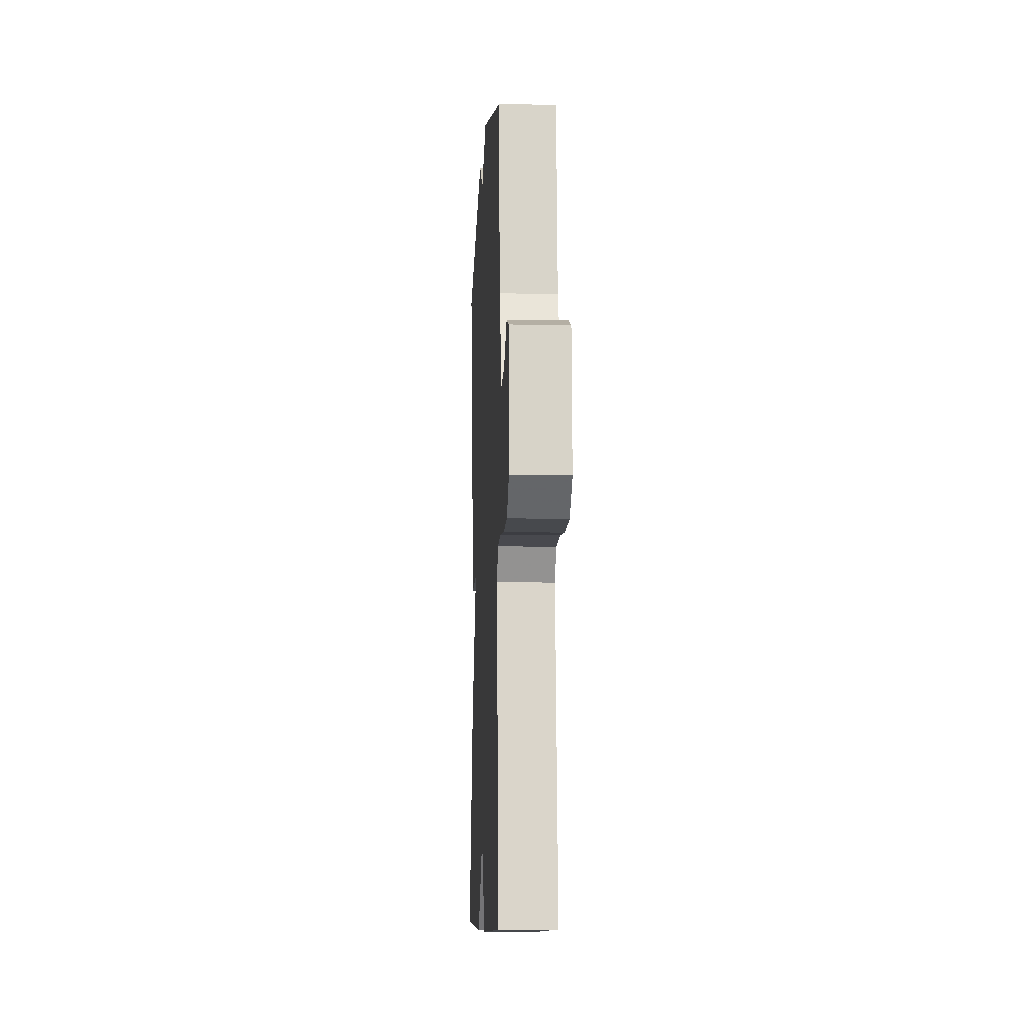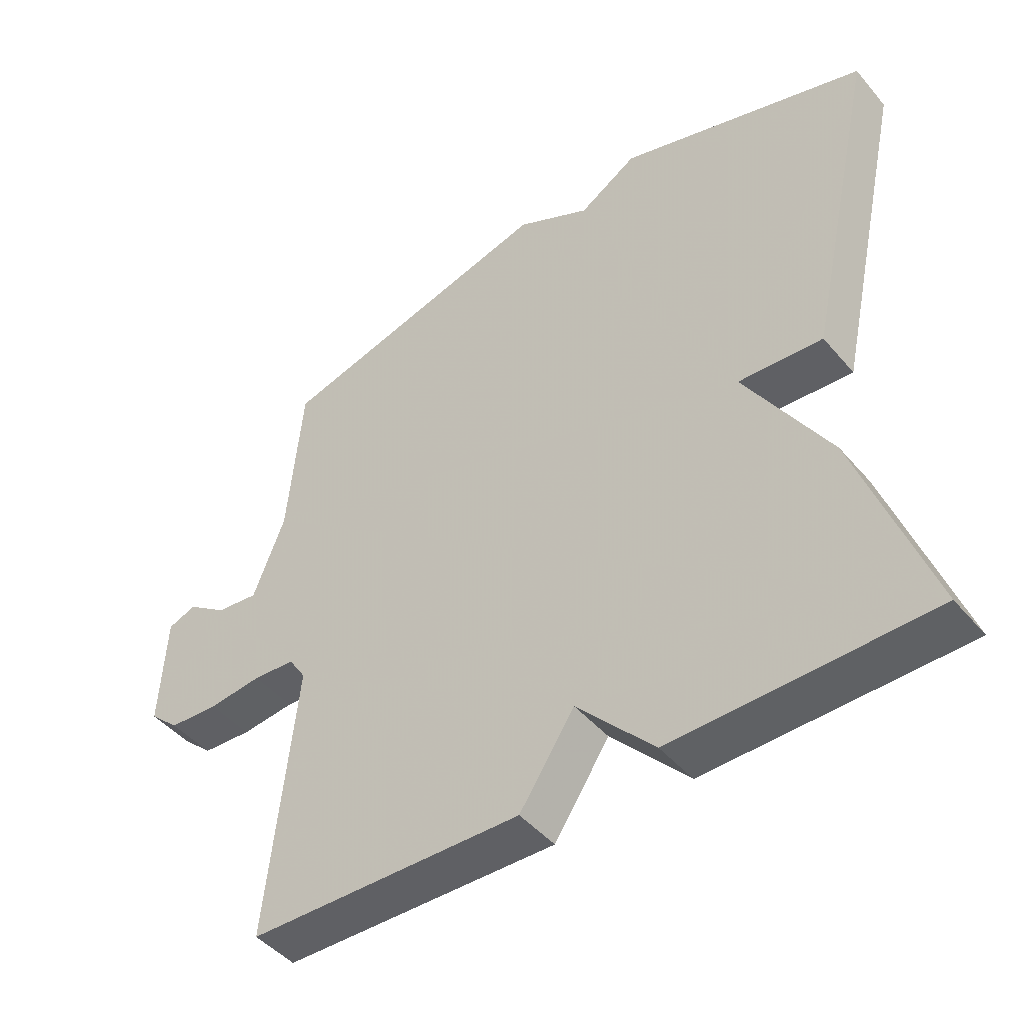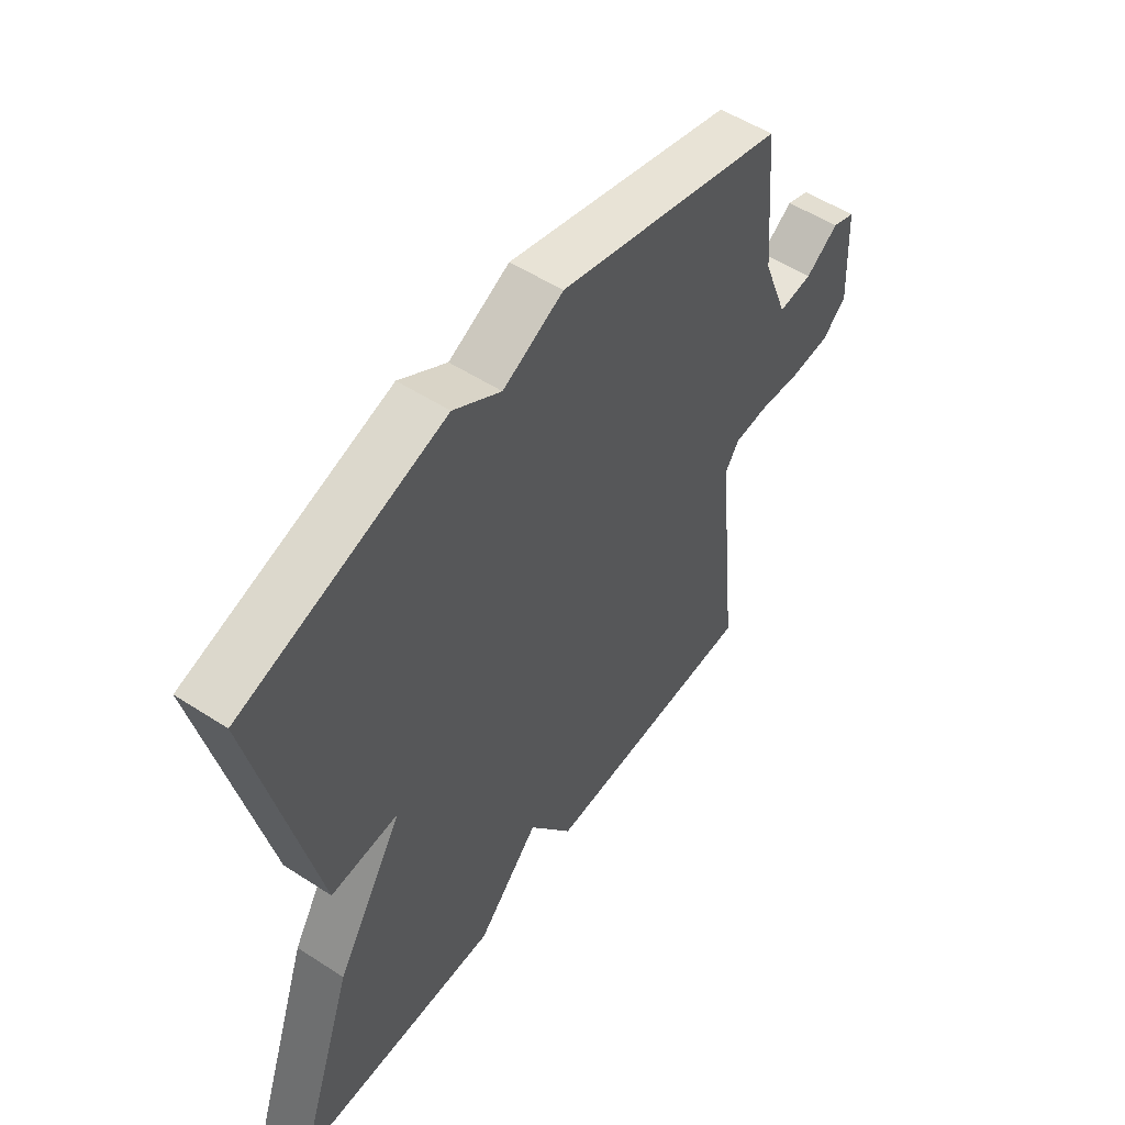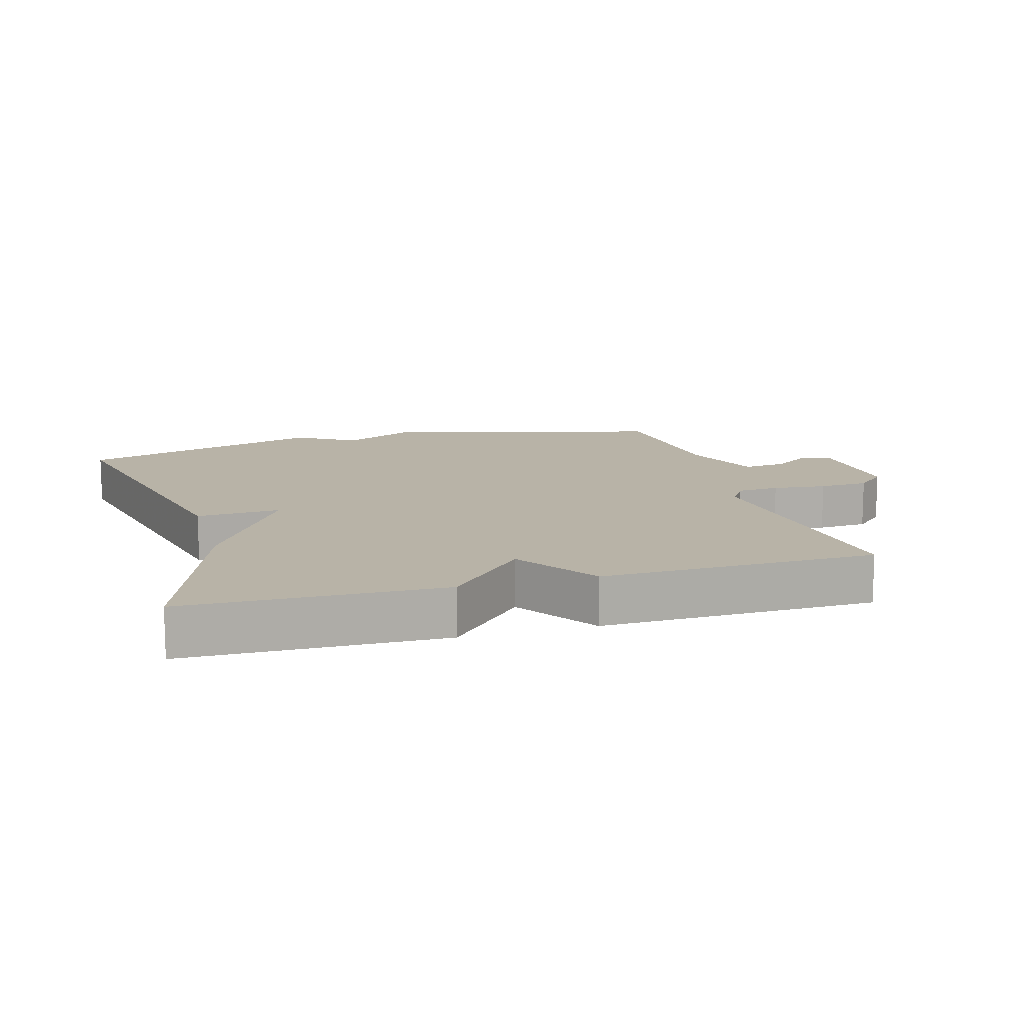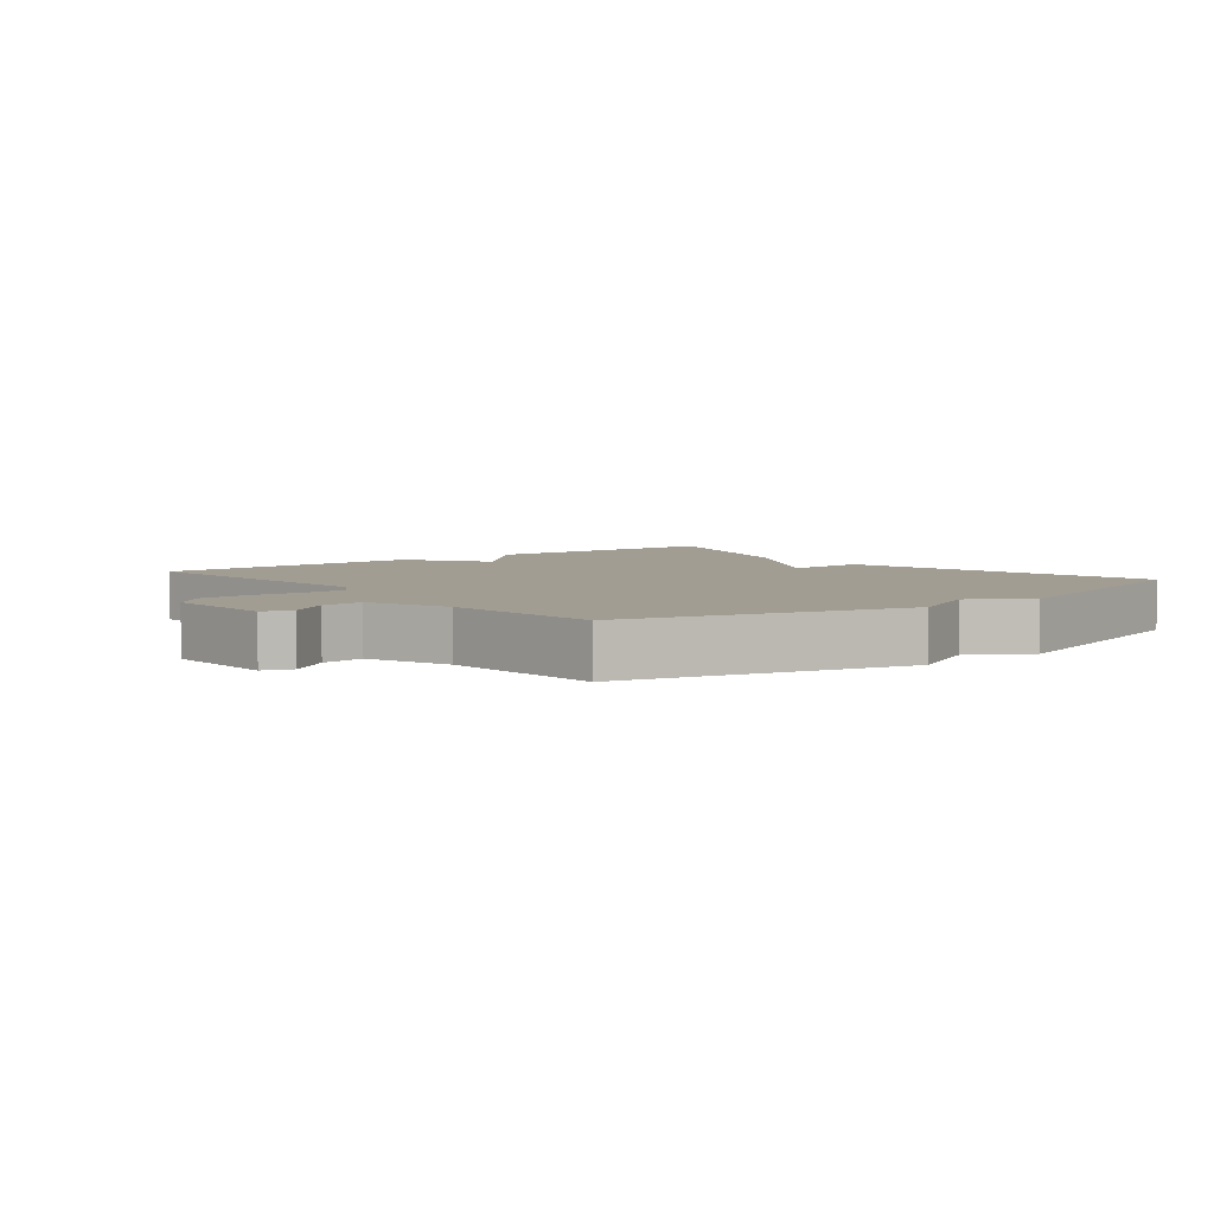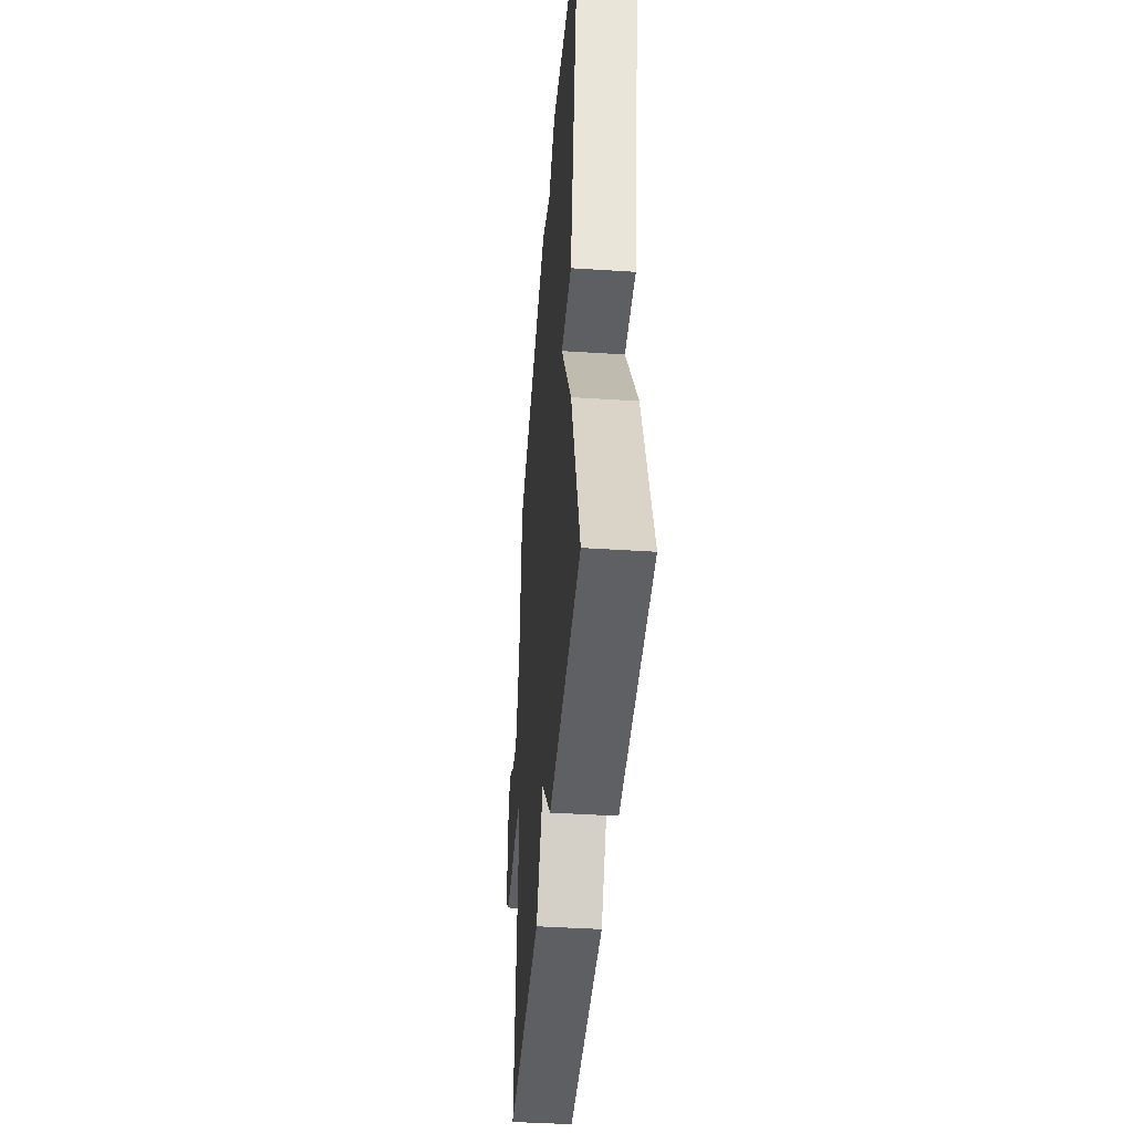
<metadata>
{"format":"obj","ext":"obj","renderer":"f3d","projection":"perspective","resolution":1024,"background":"white","views":[{"elev":-9.2,"azim":-92.9,"up":"+Z"},{"elev":-45.7,"azim":37.6,"up":"+Z"},{"elev":53.5,"azim":124.7,"up":"+Z"},{"elev":12.8,"azim":164.0,"up":"+Y"},{"elev":4.9,"azim":-38.5,"up":"+Y"},{"elev":-42.7,"azim":85.6,"up":"+Z"}]}
</metadata>
<code>
v 0.5 0.07 0.5
v 0.392 0.07 0.011
v 0.265 0.07 0.018
v 0.392 0.07 -0.189
v 0.5 0.07 -0.5
v 0.114 0.07 -0.508
v -0.003 0.07 -0.383
v -0.086 0.07 -0.508
v -0.5 0.07 -0.5
v -0.456 0.07 -0.087
v -0.482 0.07 -0.047
v -0.546 0.07 -0.043
v -0.627 0.07 -0.052
v -0.702 0.07 -0.048
v -0.747 0.07 -0.007
v -0.738 0.07 0.164
v -0.695 0.07 0.18
v -0.634 0.07 0.138
v -0.57 0.07 0.131
v -0.522 0.07 0.255
v -0.5 0.07 0.5
v -0.075 0.07 0.614
v 0.037 0.07 0.559
v 0.125 0.07 0.614
v 0.5 0 0.5
v 0.392 0 0.011
v 0.265 0 0.018
v 0.392 0 -0.189
v 0.5 0 -0.5
v 0.114 0 -0.508
v -0.003 0 -0.383
v -0.086 0 -0.508
v -0.5 0 -0.5
v -0.456 0 -0.087
v -0.482 0 -0.047
v -0.546 0 -0.043
v -0.627 0 -0.052
v -0.702 0 -0.048
v -0.747 0 -0.007
v -0.738 0 0.164
v -0.695 0 0.18
v -0.634 0 0.138
v -0.57 0 0.131
v -0.522 0 0.255
v -0.5 0 0.5
v -0.075 0 0.614
v 0.037 0 0.559
v 0.125 0 0.614
f 1 2 3
f 24 1 3
f 23 24 3
f 22 23 3
f 21 22 3
f 20 21 3
f 3 4 5
f 20 3 5
f 19 20 5
f 18 19 5
f 16 17 18
f 15 16 18
f 14 15 18
f 13 14 18
f 12 13 18
f 11 12 18
f 11 18 5
f 10 11 5
f 7 8 9 10
f 7 10 5
f 5 6 7
f 27 26 25
f 27 25 48
f 27 48 47
f 27 47 46
f 27 46 45
f 27 45 44
f 29 28 27
f 29 27 44
f 29 44 43
f 29 43 42
f 42 41 40
f 42 40 39
f 42 39 38
f 42 38 37
f 42 37 36
f 42 36 35
f 29 42 35
f 29 35 34
f 34 33 32 31
f 29 34 31
f 31 30 29
f 1 25 26 2
f 2 26 27 3
f 3 27 28 4
f 4 28 29 5
f 5 29 30 6
f 6 30 31 7
f 7 31 32 8
f 8 32 33 9
f 9 33 34 10
f 10 34 35 11
f 11 35 36 12
f 12 36 37 13
f 13 37 38 14
f 14 38 39 15
f 15 39 40 16
f 16 40 41 17
f 17 41 42 18
f 18 42 43 19
f 19 43 44 20
f 20 44 45 21
f 21 45 46 22
f 22 46 47 23
f 23 47 48 24
f 24 48 25 1

</code>
